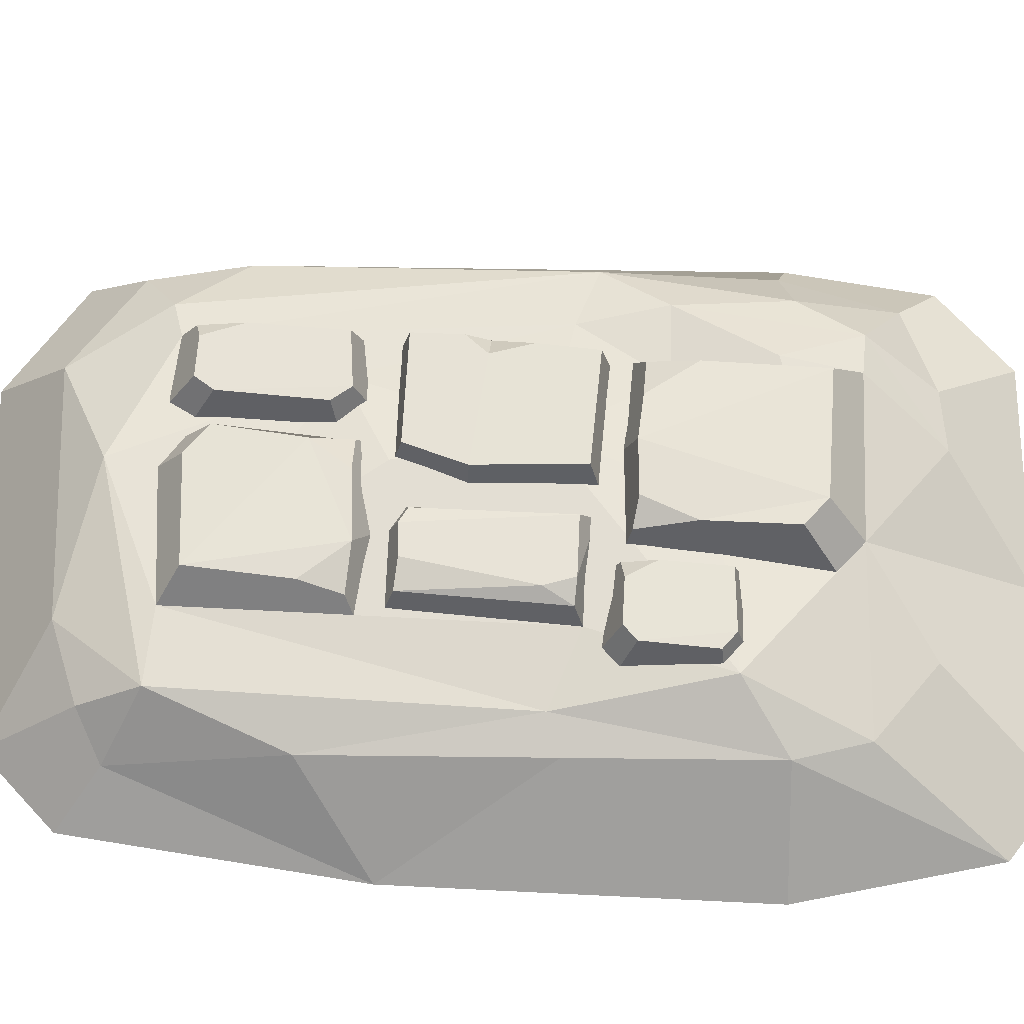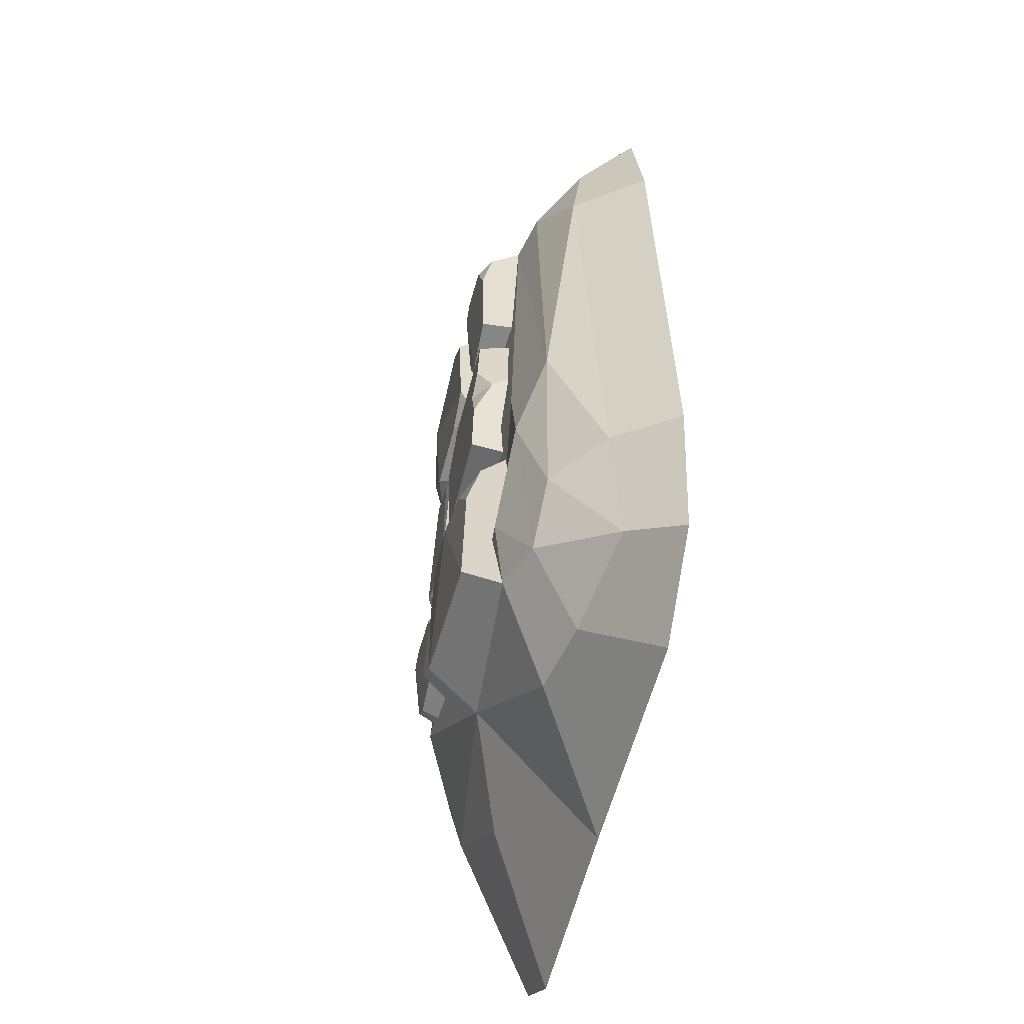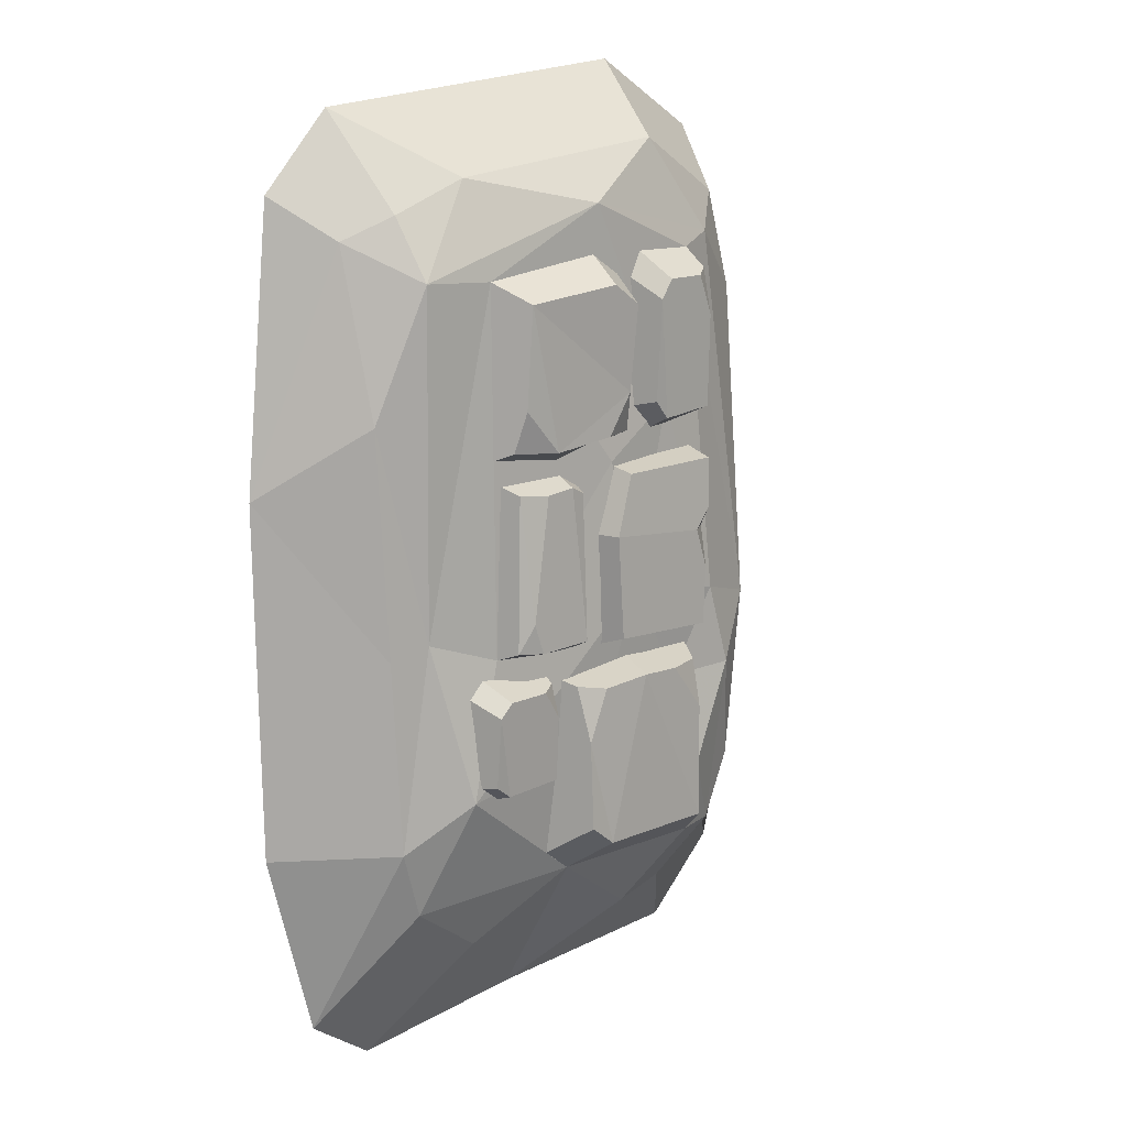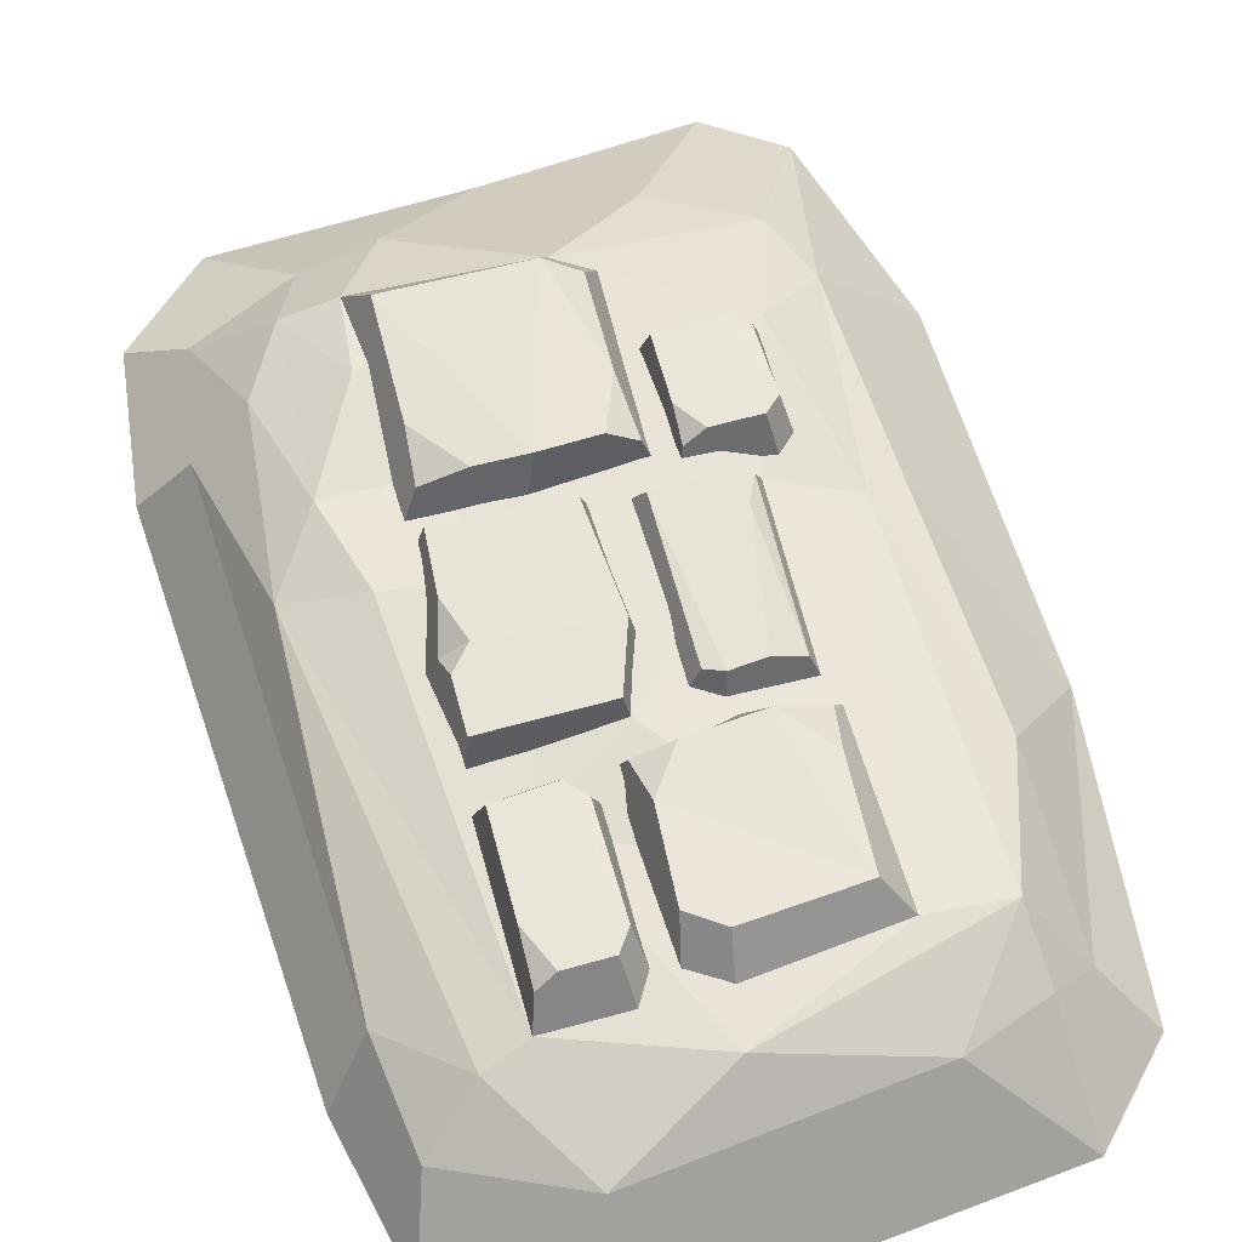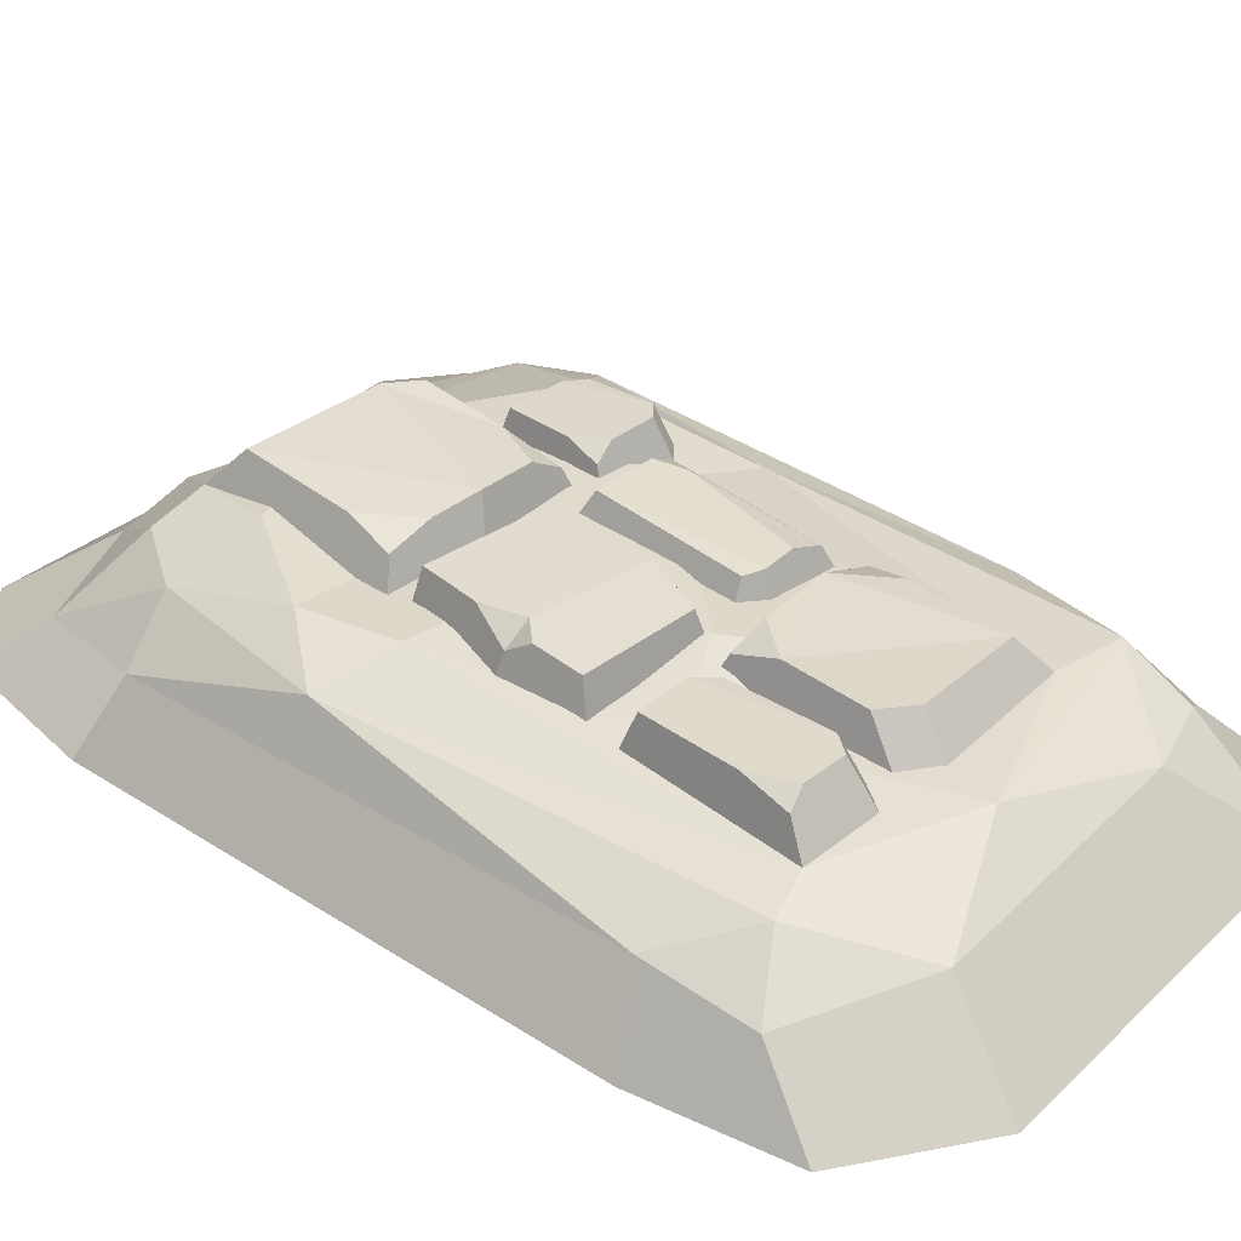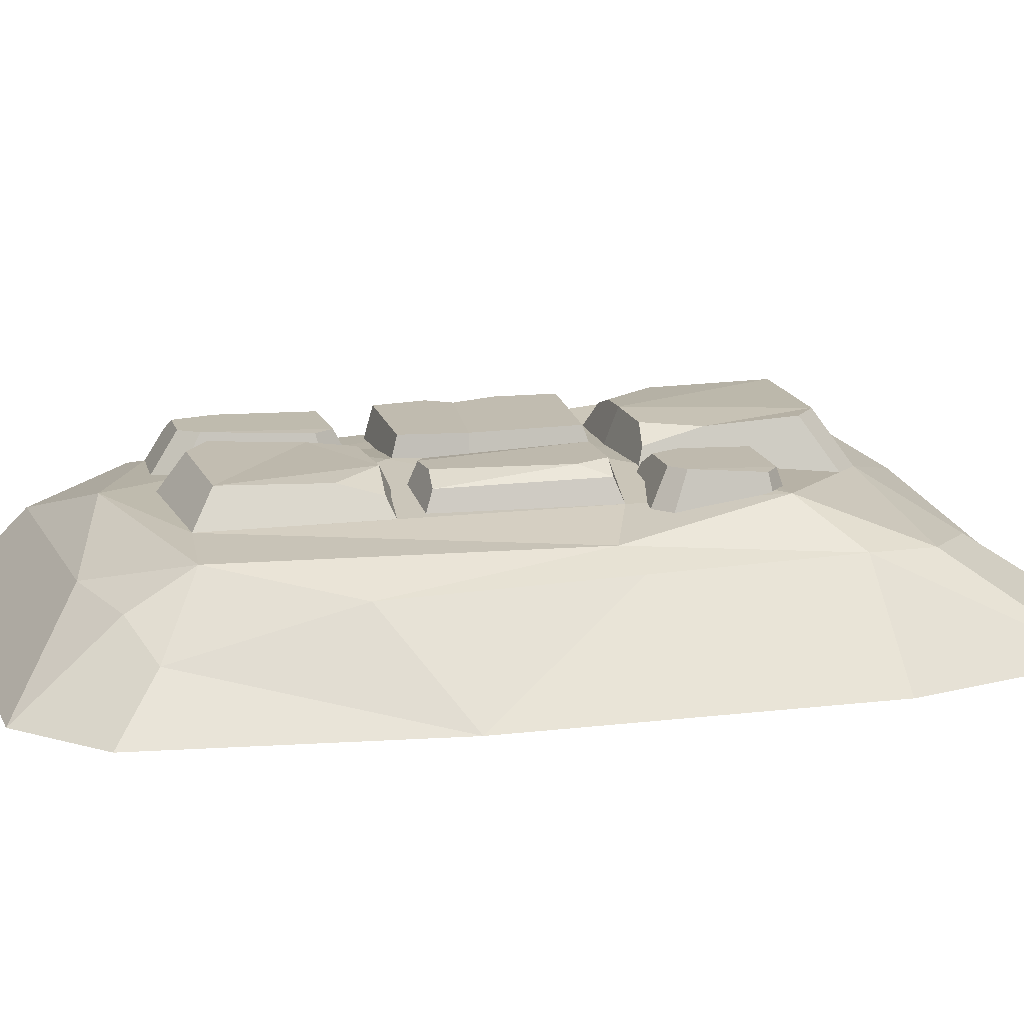
<metadata>
{"format":"obj","ext":"obj","renderer":"f3d","projection":"perspective","resolution":1024,"background":"white","views":[{"elev":62.0,"azim":93.9,"up":"+Y"},{"elev":-53.0,"azim":-104.0,"up":"+Z"},{"elev":13.4,"azim":135.8,"up":"+Z"},{"elev":60.3,"azim":-15.1,"up":"+Y"},{"elev":34.6,"azim":-45.1,"up":"+Y"},{"elev":15.8,"azim":77.1,"up":"+Y"}]}
</metadata>
<code>
v 17.57 10.21 41.22
v 47.08 13.96 -25.85
v 19.1 24.48 35.3
v 39.18 25.84 -12.08
v 13.11 23.68 32.48
v 13.26 26.15 -22.64
v 6.817 12.56 34.3
v 8.248 14.33 -28.09
v 45.56 12.25 38.42
v 35.61 26.45 -23.11
v 31.46 24.86 34.19
v 42.14 21.29 35
v 44.02 22.27 -22.74
v 2.169 9.909 14.25
v -49.6 12 -30.55
v -1.77 27.45 14.17
v -47.6 28.03 -26.5
v -51.13 26.39 37.49
v -43.99 27.62 10.64
v -53.16 12.46 40.97
v -58.33 12.7 10.91
v -4.803 27.23 -25.06
v -0.104 11.12 -30.37
v -6.545 12.12 40.75
v -9.357 26.17 36.71
v -48.97 27.8 -4.605
v -52.89 21.36 10.37
v -51.14 27.2 19.12
v -24.45 26.87 99.74
v -51.32 25.34 57.19
v -20.48 9.877 109
v -55.81 9.25 52.43
v -19.71 10.32 58.47
v -29.8 8.738 47
v -24.58 24.32 61.54
v -30.51 24.12 54.66
v -54.23 10.63 115.9
v -45.12 26.54 107.1
v -51.84 22.01 109.2
v -51.59 25.96 91.82
v -29.39 26.8 106.9
v -26.43 9.952 118.1
v 14.45 29.42 -61.05
v 14.71 31.28 -93.93
v -31.14 28.97 -41.03
v -44.58 30 -102.7
v -51.52 14.21 -36.75
v -51.8 16.37 -114.1
v 21.21 12.1 -36.27
v 22.72 10 -108.3
v 4.212 31.02 -102
v -13.57 30.61 -39.92
v -17.66 12.4 -34.2
v -45.22 29.01 -59.1
v -46.46 24.1 -41.4
v 16.6 24.44 -39.76
v 6.72 30.02 -41.29
v 9.172 11.28 -115.8
v -9.465 25.33 67.07
v -11.58 26.96 99.12
v 27.5 26.01 49.27
v 39.76 25.83 103
v 48.99 11.96 46.56
v 48.73 13.86 110.7
v -17.48 10.11 48.22
v -14.63 8.267 113.2
v 15.54 10.37 41.33
v 41.8 24.96 65.64
v 44.22 20.66 50.25
v -12.19 20.95 52.08
v 1.352 25.86 51.89
v -0.2417 26.85 107
v -2.091 8.827 120.5
v 56.82 26.87 -43.17
v 28.02 25.34 -72.7
v 61.07 9.877 -36.73
v 23.21 9.25 -76
v 61.91 10.32 -71.81
v 51.09 8.738 -79.77
v 56.68 24.32 -69.68
v 50.32 24.12 -74.45
v 24.9 10.63 -31.98
v 34.66 26.54 -38.04
v 27.46 22.01 -36.61
v 27.72 25.96 -48.66
v 51.52 26.8 -38.19
v 54.7 9.952 -30.42
v -88.26 -9.072 134.5
v -45.81 -1.151 156.5
v 50.05 1.401 146
v 79.05 -0.8369 134.5
v 94.29 -12.45 125.7
v -69.44 6.167 120.8
v -4.295 13.59 135.1
v 76.23 12 111.9
v 92.33 2.2 63.15
v -39.97 14.39 59.57
v 48.73 13.86 110.7
v -93.49 -3.687 97.28
v 75.05 9.053 -16.09
v -54.23 10.63 115.9
v -90.7 9.002 -24.35
v -64.37 16.37 -17.09
v -19.57 18.38 -9.391
v -73.78 16.99 -49.02
v 84.38 4.355 -93.75
v -103.5 -9.405 -86.86
v -2.079 16.12 -66.03
v -45.88 14.33 -50.11
v 61.93 18.38 -75.93
v -1.181 16.98 -102.8
v -51.8 16.37 -114.1
v -54.46 20.11 -85.61
v 9.172 11.28 -115.8
v -84.16 7.904 -91.49
v -70.59 10.11 -115.4
v 75.14 1.765 -119.9
v -96.38 -14.94 -130.1
v -60.77 -7.862 -142.7
v -34.71 -2.475 -145.1
v 43.63 -4.151 -141.7
v -96.37 -31.28 158.8
v -52.31 -31.28 184.7
v 83.93 -31.28 170
v 111 -31.28 141.2
v 121.4 -31.28 36.26
v -108.2 -31.28 106
v 119.2 -31.28 -96.42
v -121.4 -31.28 -90.75
v -115.1 -31.28 -145
v 1.392 -31.28 -177.7
v -85.18 -31.28 -173.3
v 74.41 -31.28 -184.7
v 99.85 -31.28 -167.3
v 88.05 3.36 -21.31
v 47.08 13.96 -25.85
v -6.545 18.89 40.75
f 4 12 13
f 5 6 8 7
f 13 10 4
f 7 1 3 5
f 11 12 4
f 3 6 5
f 3 11 4 10 6
f 1 9 12 11 3
f 13 12 9 2
f 10 8 6
f 2 8 10 13
f 2 9 1
f 2 1 7 8
f 22 23 15 17
f 16 22 17 26 19
f 15 21 27 26 17
f 20 24 25 18
f 14 23 22 16
f 16 19 28 18 25
f 20 18 28 27 21
f 25 24 14 16
f 26 27 19
f 27 28 19
f 21 14 24 20
f 15 23 14 21
f 37 39 40 30 32
f 33 34 36 35
f 29 36 30 40 38 41
f 30 36 34 32
f 35 29 31 33
f 29 41 42 31
f 35 36 29
f 40 39 38
f 42 41 38 39 37
f 37 32 34 42
f 42 34 33 31
f 49 50 44 43 56
f 51 58 48 46
f 49 56 57 52 53
f 55 54 46 48 47
f 52 51 46
f 53 52 45 55 47
f 52 46 54 45
f 45 54 55
f 57 56 43
f 57 43 51 52
f 43 44 51
f 44 50 58 51
f 58 53 47 48
f 58 50 49 53
f 62 59 60 72
f 65 66 60 59 70
f 72 73 64 62
f 65 70 71 61 67
f 69 68 62 64 63
f 61 59 62
f 67 61 69 63
f 61 62 68
f 61 68 69
f 71 70 59
f 71 59 61
f 60 66 73 72
f 73 66 65 67
f 73 67 63 64
f 82 84 85 75 77
f 78 79 81 80
f 74 81 75 85 83 86
f 75 81 79 77
f 80 74 76 78
f 74 86 87 76
f 80 81 74
f 85 84 83
f 87 86 83 84 82
f 82 77 79 87
f 87 79 78 76
f 88 89 93
f 89 90 94
f 94 90 95
f 90 91 95
f 95 91 92
f 93 89 94
f 95 92 96
f 97 94 98
f 88 93 99
f 101 93 94
f 98 95 100
f 95 96 100
f 99 93 102
f 94 97 101
f 97 98 137
f 93 101 102
f 102 101 103
f 103 101 97
f 103 97 104
f 102 103 105
f 100 96 135
f 99 102 107
f 103 104 109
f 136 137 98
f 109 104 108
f 98 100 136
f 105 103 109
f 104 110 108
f 109 108 111
f 112 111 114
f 108 110 114
f 100 106 110
f 107 102 115
f 102 105 115
f 109 111 113
f 113 111 112
f 109 113 105
f 105 113 116
f 113 112 116
f 114 110 117
f 110 106 117
f 107 115 118
f 115 105 116
f 119 116 120
f 116 112 120
f 112 114 120
f 115 116 118
f 118 116 119
f 114 117 121
f 89 88 122 123
f 90 89 123 124
f 91 90 124
f 88 99 127 122
f 99 107 129 127
f 107 118 130 129
f 119 120 131 132
f 120 114 131
f 118 119 132 130
f 92 91 124 125
f 126 92 125
f 126 135 96
f 134 106 128
f 121 117 134 133
f 114 121 133 131
f 117 106 134
f 96 92 126
f 98 94 95
f 114 111 108
f 106 135 126 128
f 100 135 106
f 136 100 110
f 110 104 137 136
f 97 137 104

</code>
